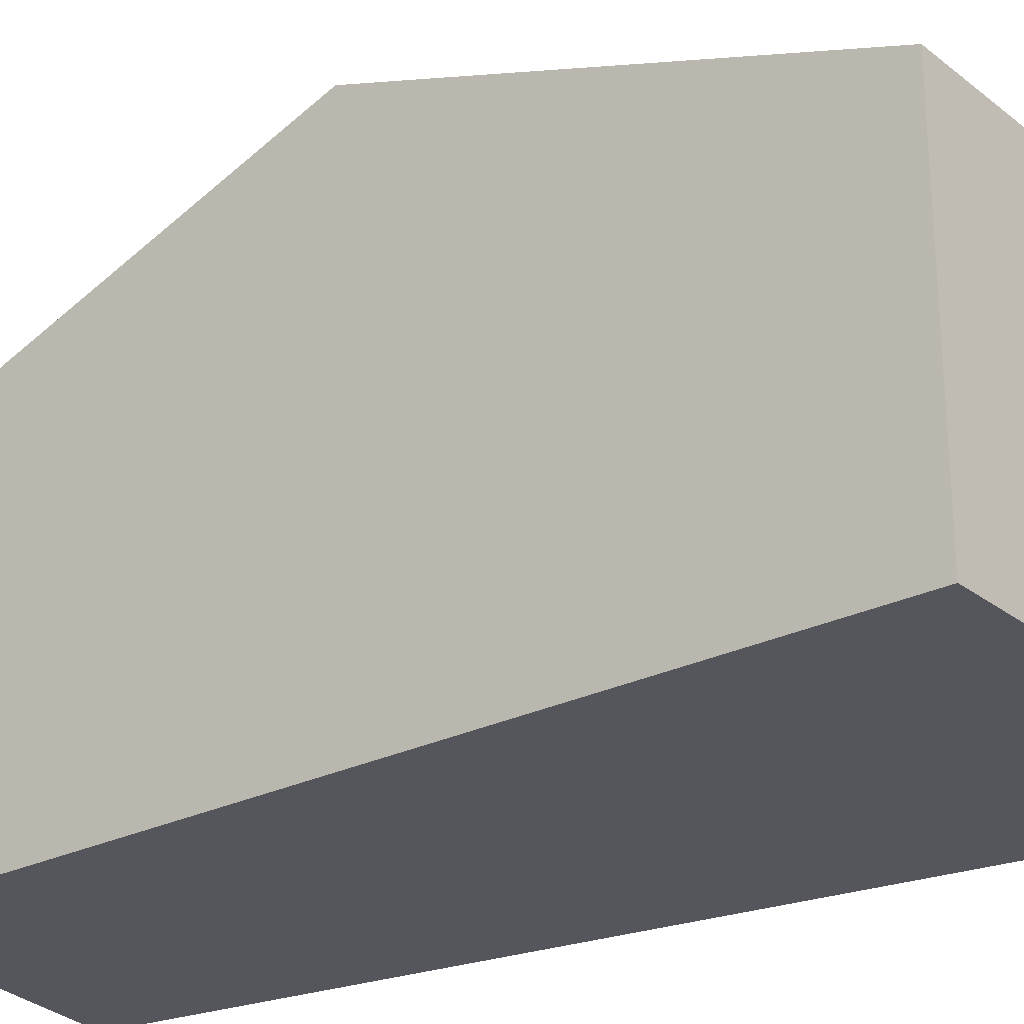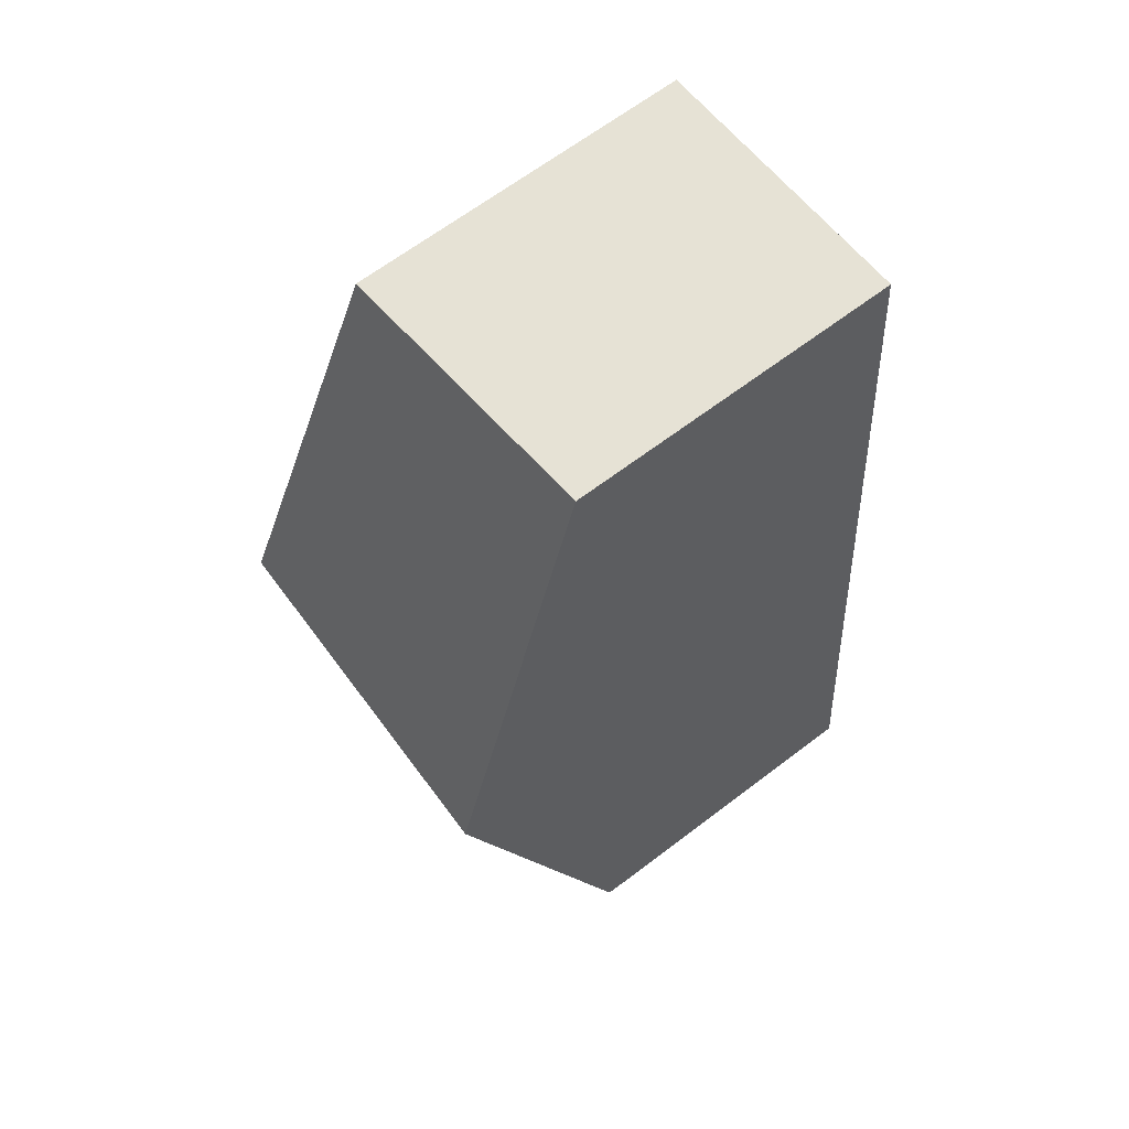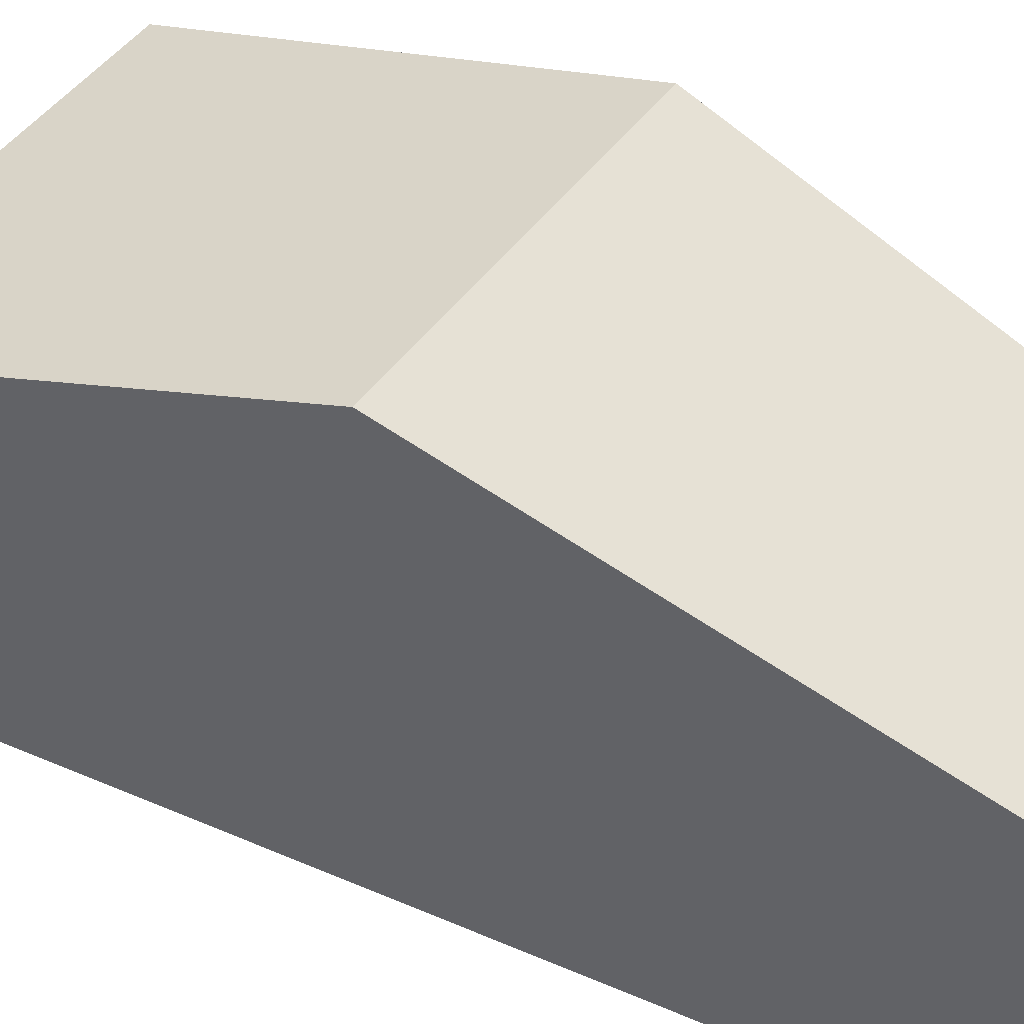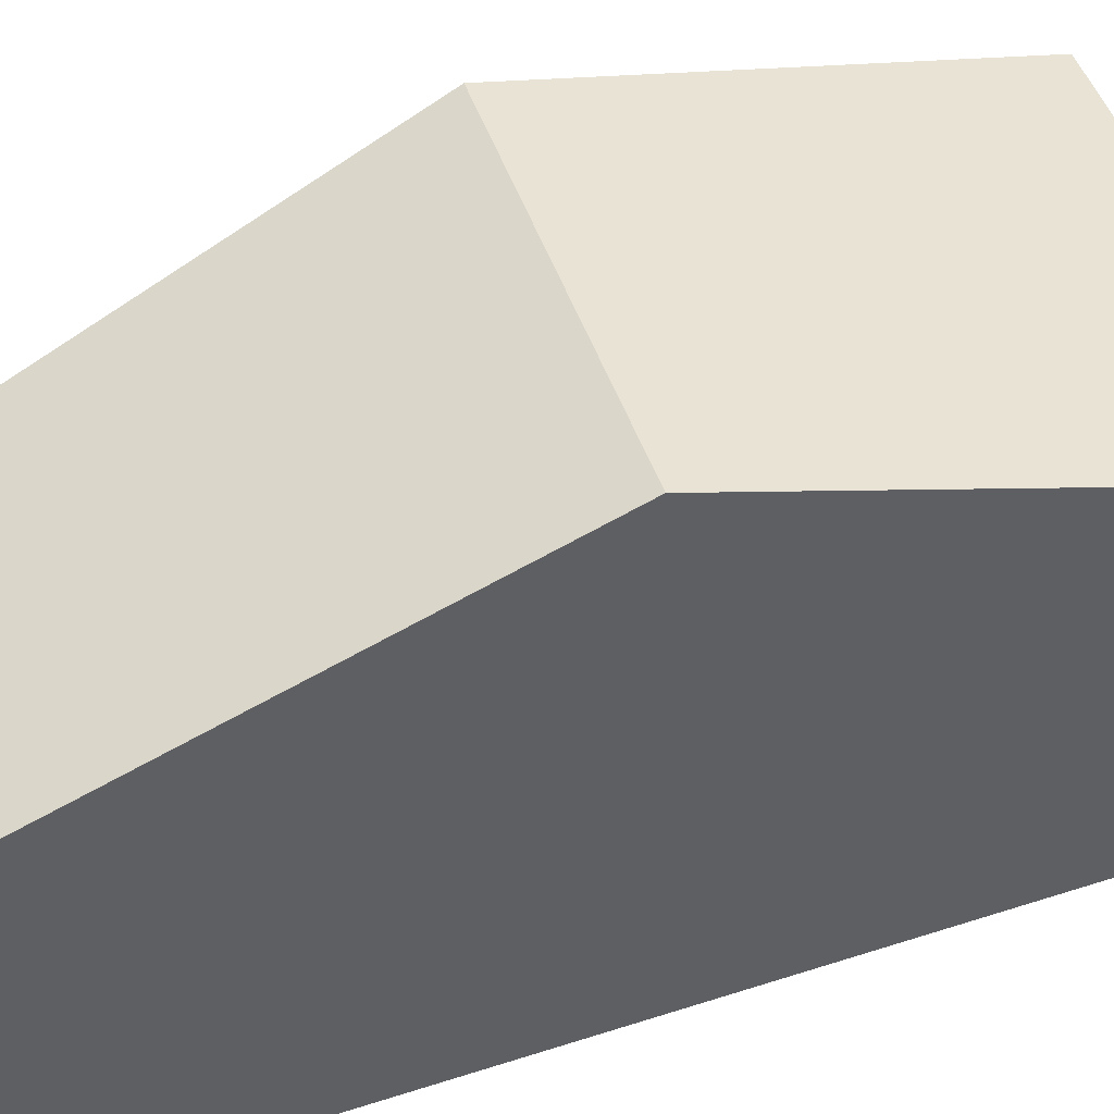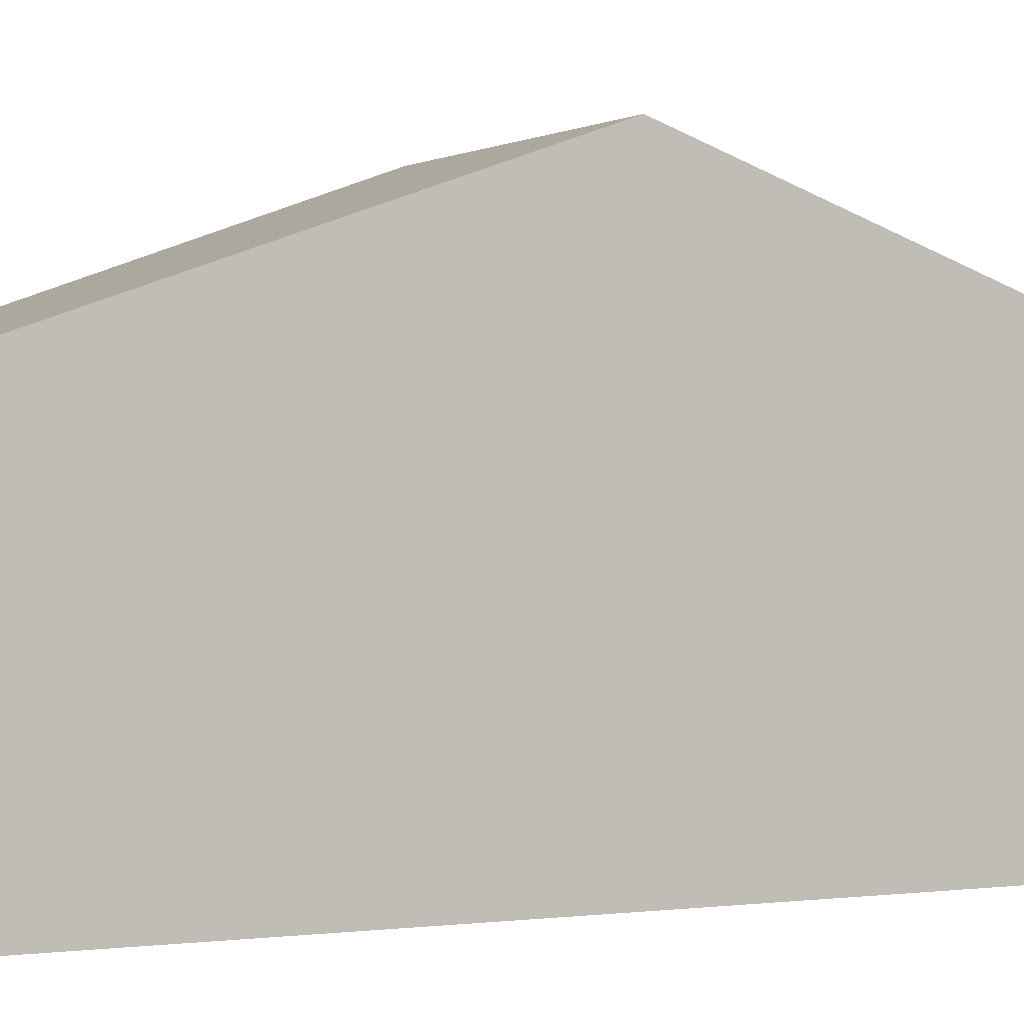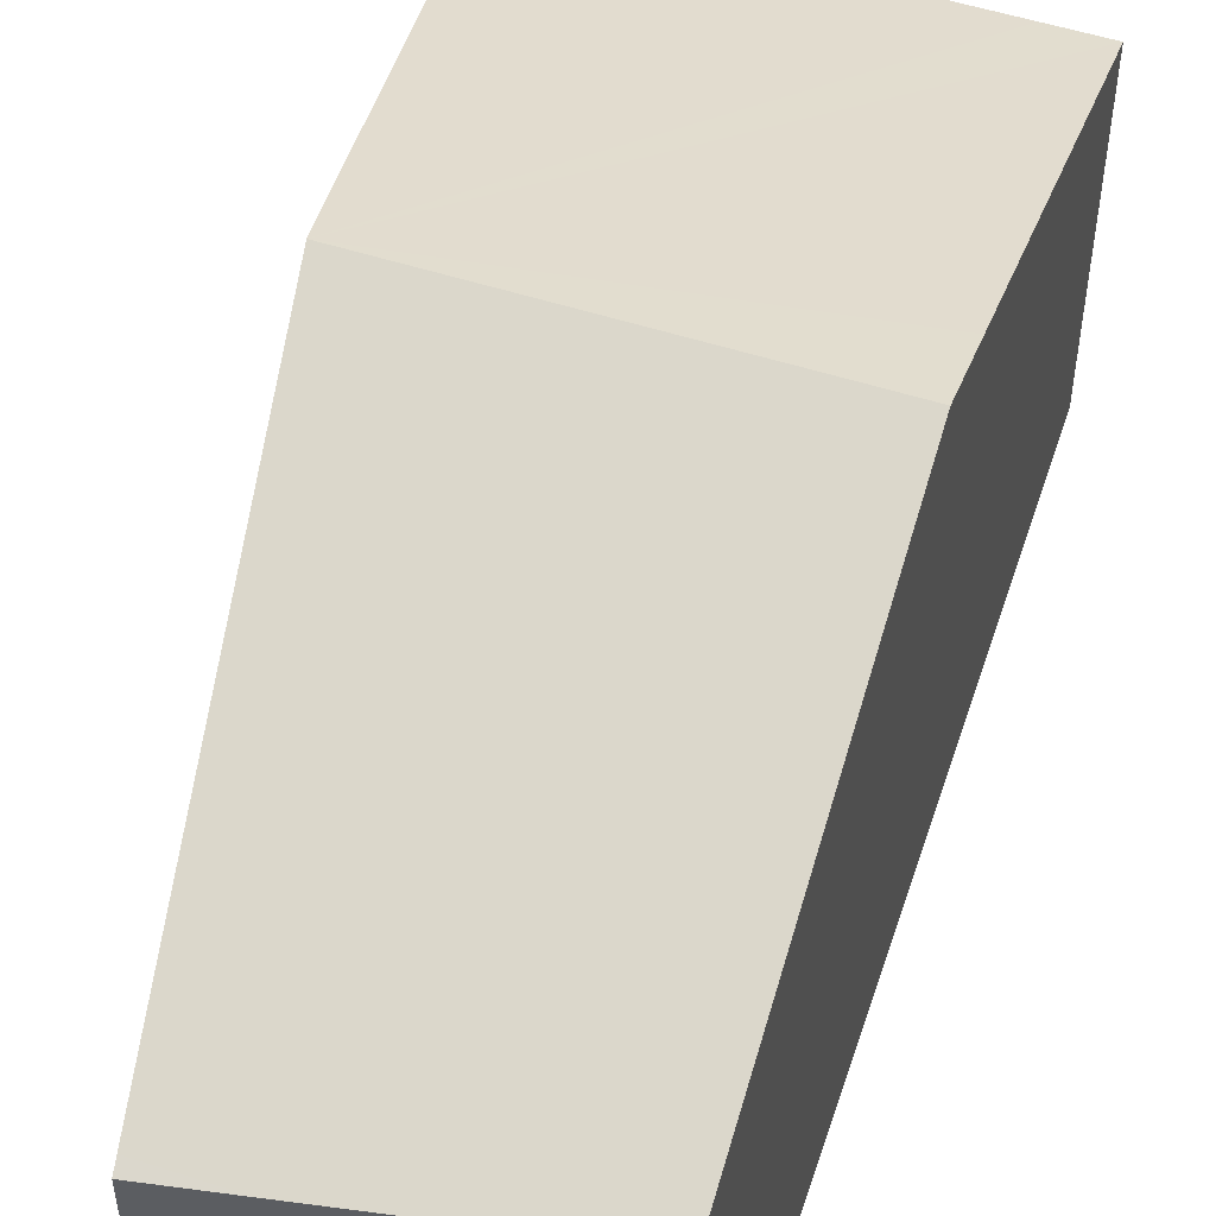
<metadata>
{"format":"obj","ext":"obj","renderer":"f3d","projection":"perspective","resolution":1024,"background":"white","views":[{"elev":-26.3,"azim":125.3,"up":"+Y"},{"elev":66.1,"azim":-127.3,"up":"+Z"},{"elev":48.4,"azim":-59.3,"up":"+Y"},{"elev":48.4,"azim":67.1,"up":"+Y"},{"elev":0.2,"azim":59.0,"up":"+Y"},{"elev":52.4,"azim":15.1,"up":"+Y"}]}
</metadata>
<code>
v  1.79 3.913 10.68
v  0.95 3.913 10.62
v  0.962 3.866 10.76
v  0.471 5.787 5.261
v  4.294 4.056 10.46
v  4.55 5.787 5.55
v  4.596 5.478 4.672
v  4.822 3.949 0.341
v  4.205 3.949 0.297
v  0 3.949 2.418e-16
v  0.962 -6.587e-16 10.76
v  4.294 -6.402e-16 10.46
v  1.79 -6.541e-16 10.68
v  4.55 -3.398e-16 5.55
v  4.596 -2.861e-16 4.672
v  4.822 -2.088e-17 0.341
v  0 0 0
v  4.205 -1.819e-17 0.297
v  0.471 -3.221e-16 5.261
v  0.95 -6.505e-16 10.62
g defaultobject
f 1 2 3
f 2 1 4
f 4 1 5
f 4 5 6
f 7 4 6
f 4 7 8
f 4 8 9
f 4 9 10
f 11 1 3
f 1 11 5
f 5 11 12
f 12 11 13
f 12 6 5
f 6 12 14
f 6 14 7
f 7 14 8
f 8 14 15
f 8 15 16
f 16 9 8
f 9 16 10
f 10 16 17
f 17 16 18
f 17 4 10
f 4 17 19
f 4 19 2
f 2 19 20
f 2 20 3
f 3 20 11
f 15 18 16
f 18 15 17
f 17 15 19
f 19 15 14
f 19 14 12
f 19 12 20
f 20 12 13
f 20 13 11

</code>
